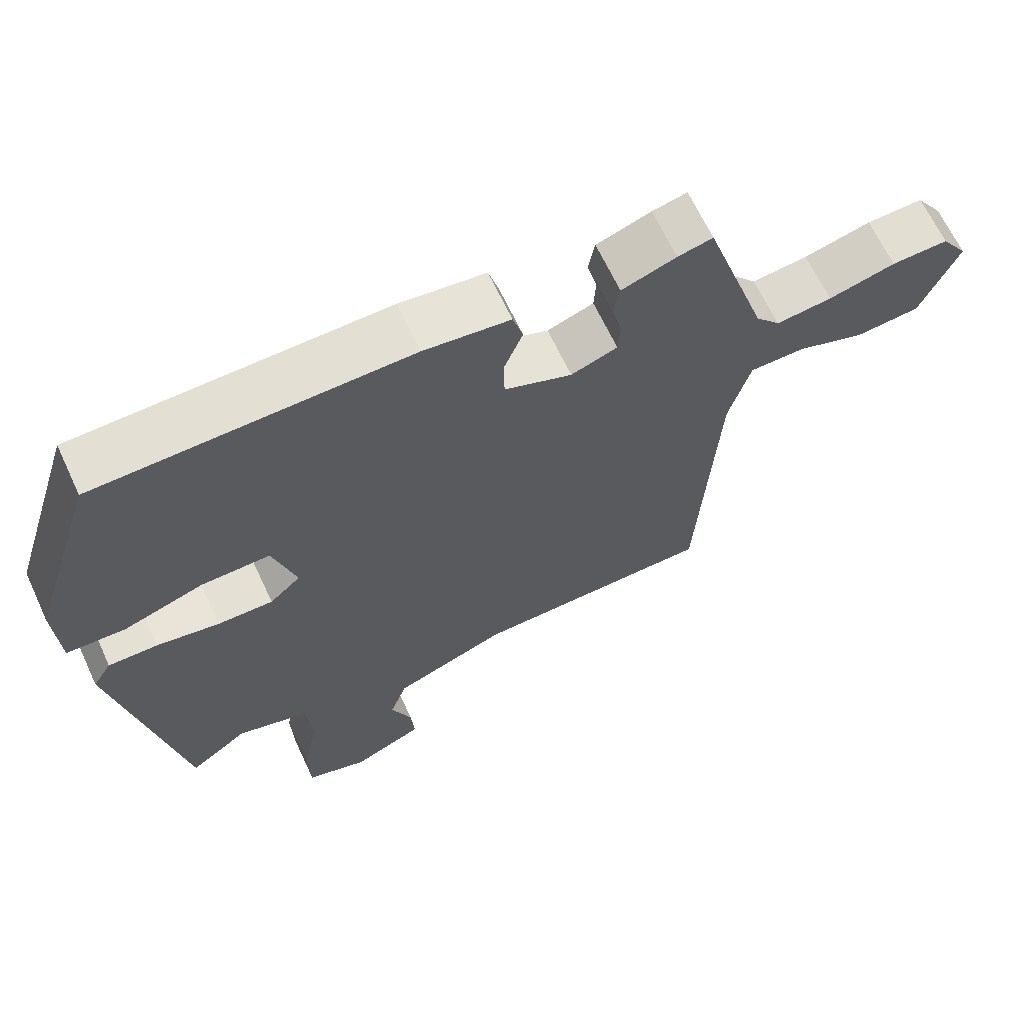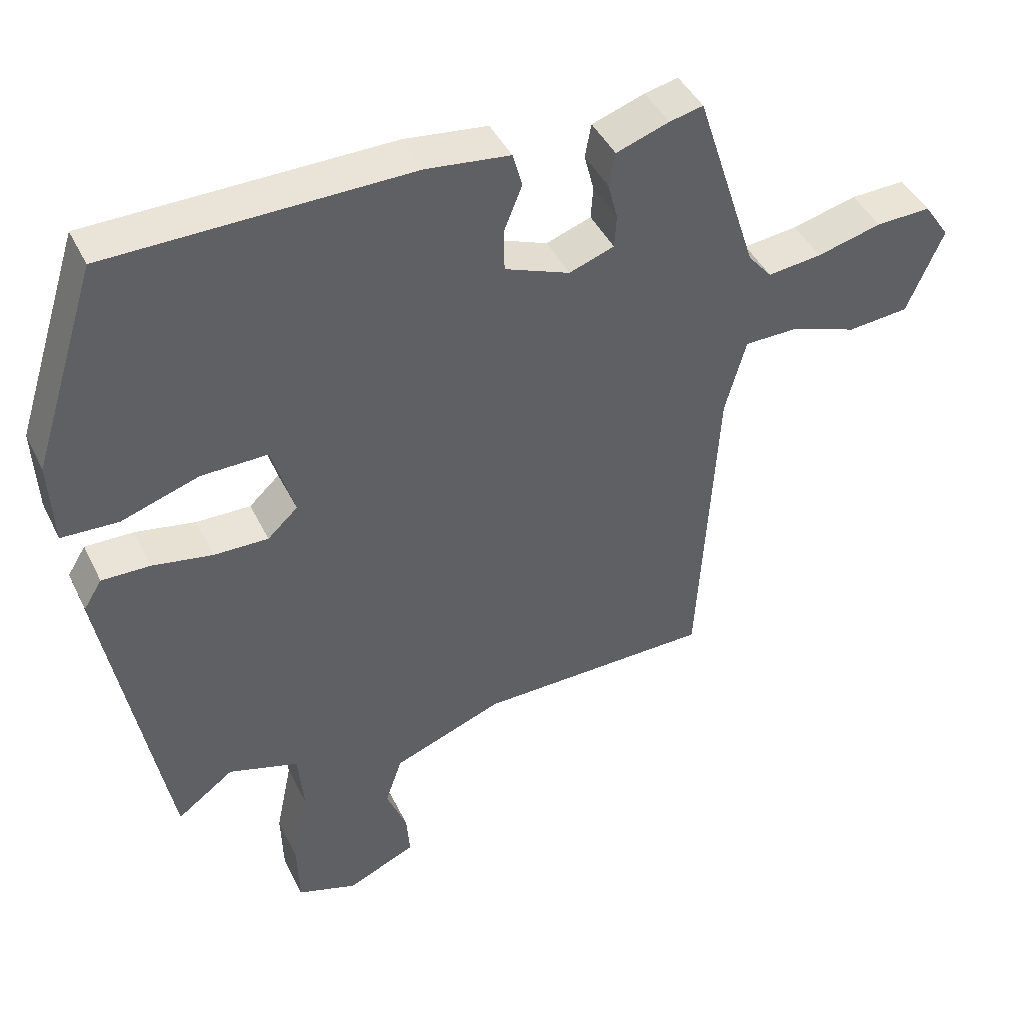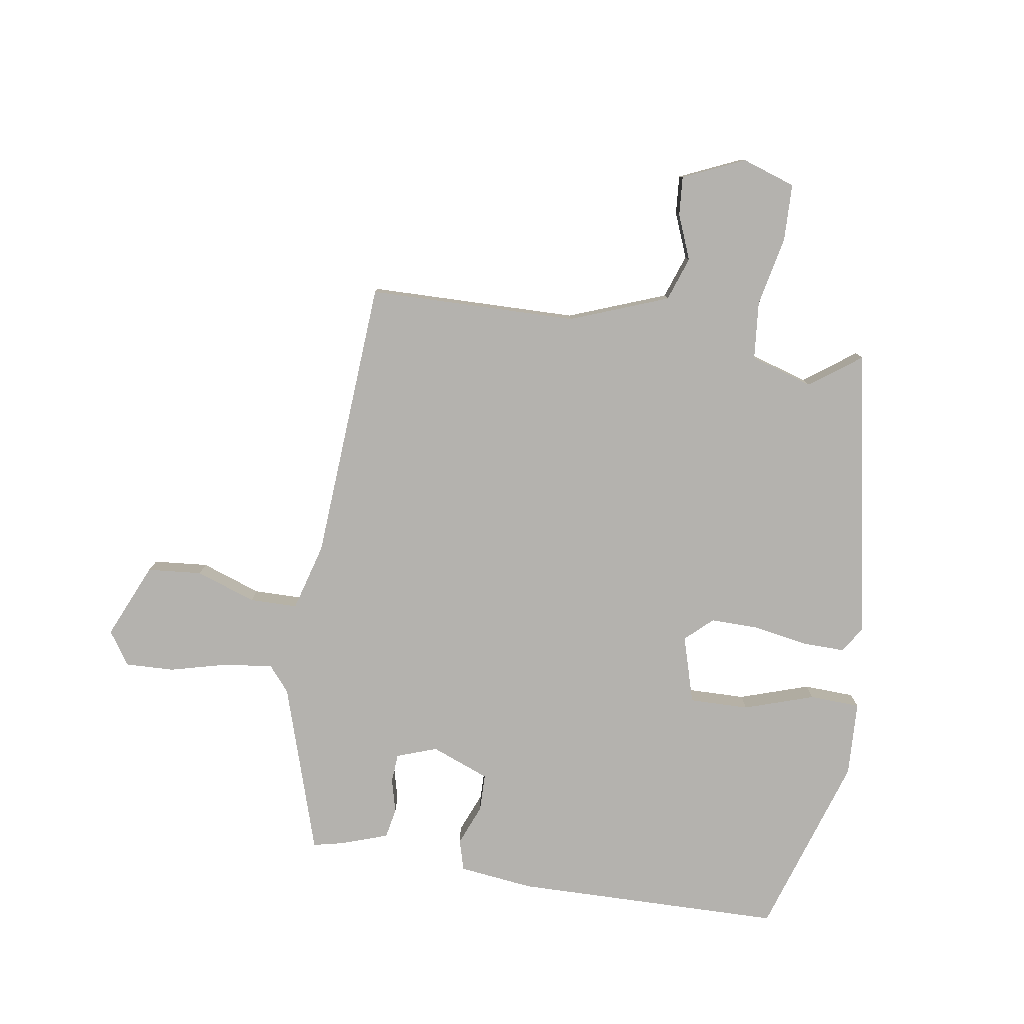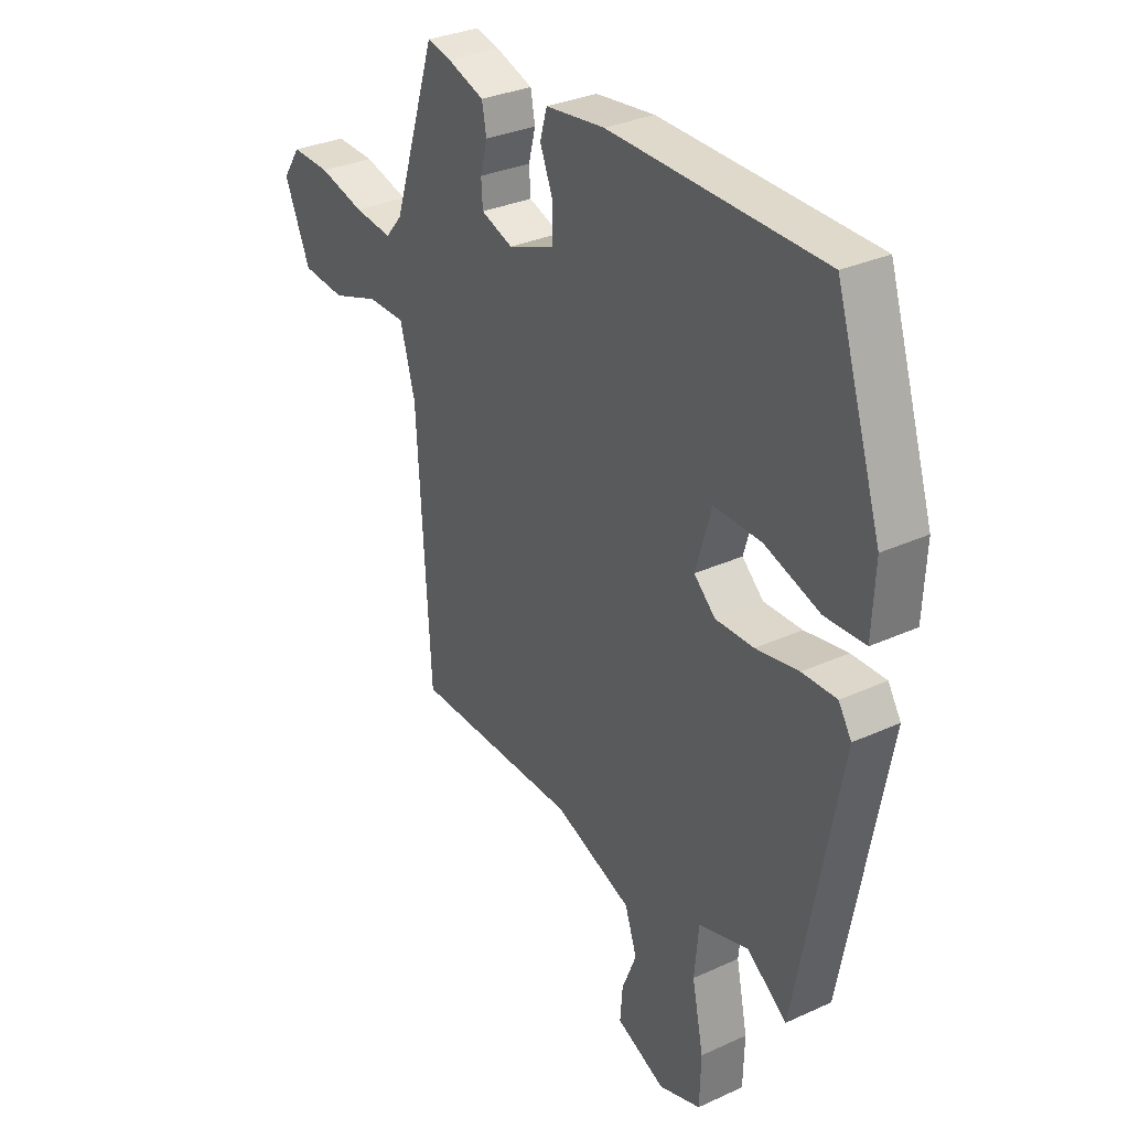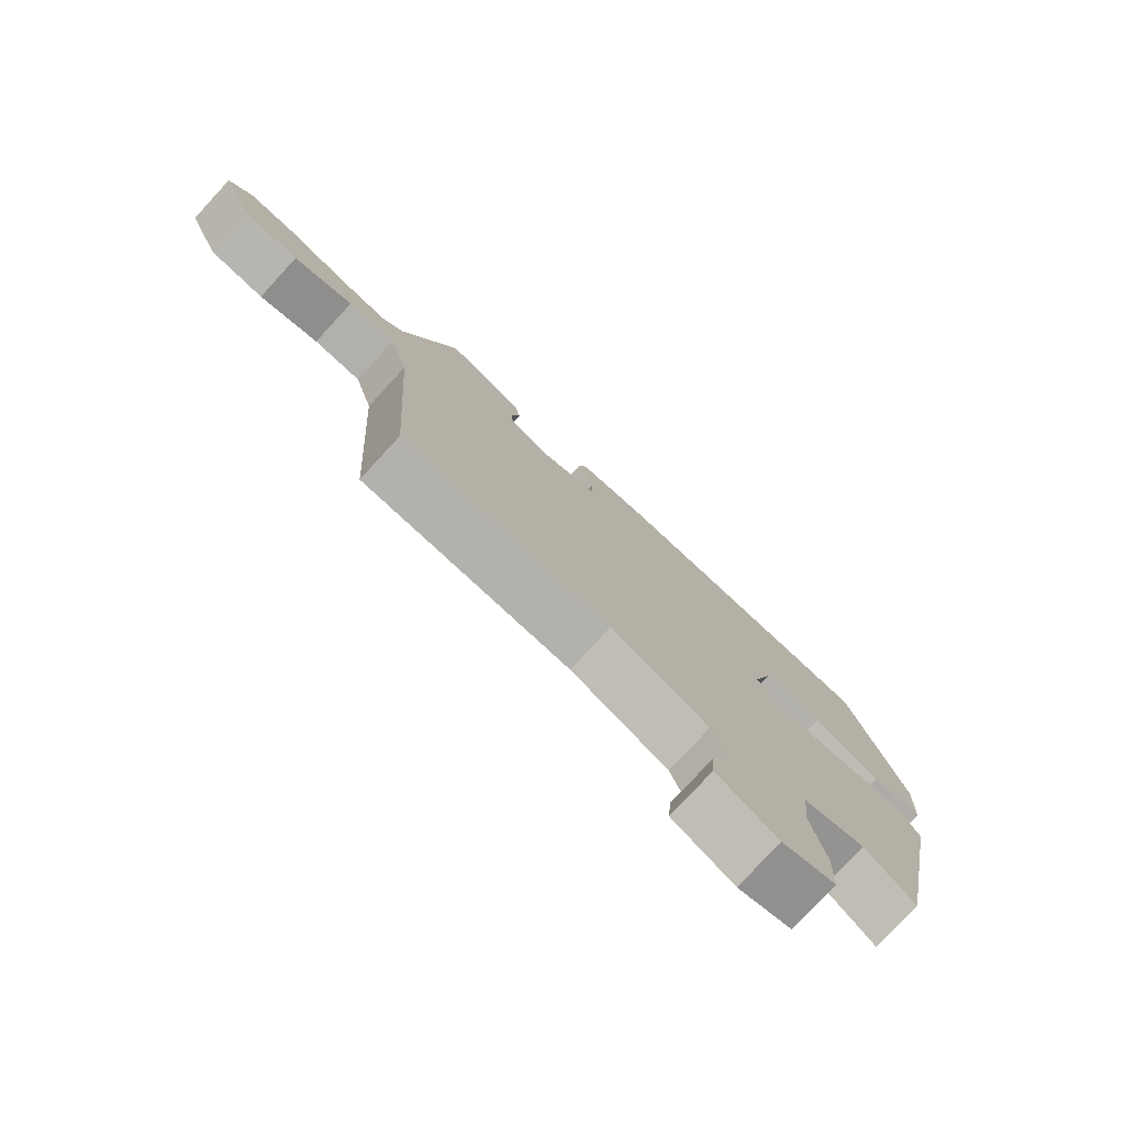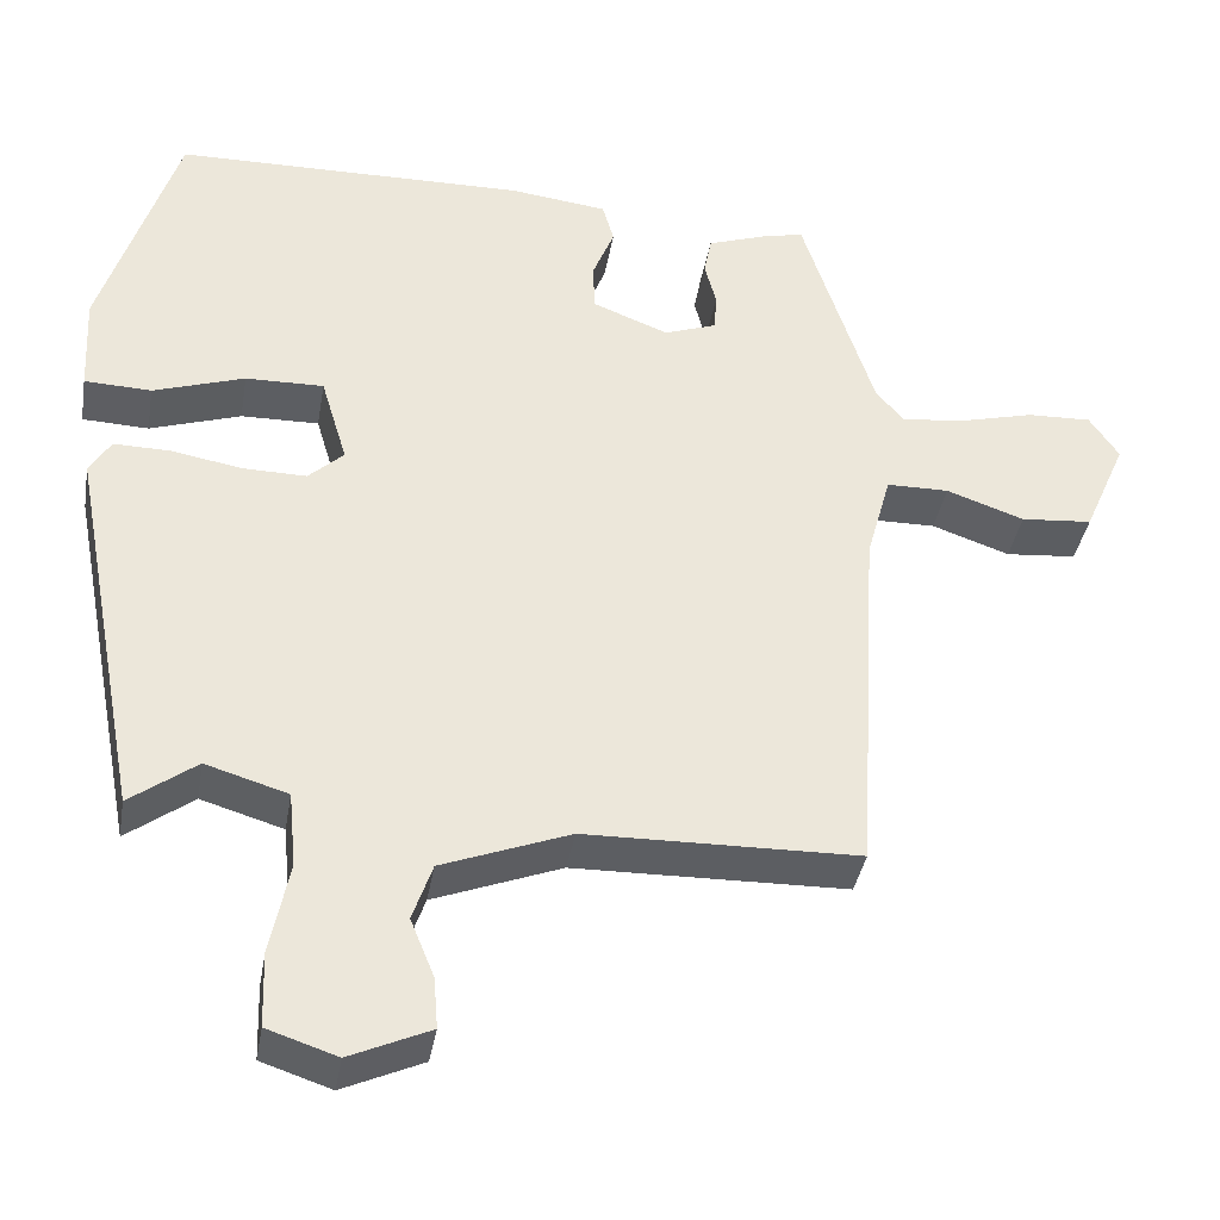
<metadata>
{"format":"obj","ext":"obj","renderer":"f3d","projection":"perspective","resolution":1024,"background":"white","views":[{"elev":65.8,"azim":-25.0,"up":"+Z"},{"elev":43.2,"azim":-24.6,"up":"+Z"},{"elev":-79.8,"azim":170.9,"up":"+Y"},{"elev":31.2,"azim":-123.2,"up":"+Z"},{"elev":-78.2,"azim":137.3,"up":"+Z"},{"elev":-38.1,"azim":-9.7,"up":"+Z"}]}
</metadata>
<code>
v -0.399 0.07 0.479
v 0.03 0.07 0.487
v 0.149 0.07 0.473
v 0.163 0.07 0.424
v 0.137 0.07 0.359
v 0.138 0.07 0.299
v 0.231 0.07 0.263
v 0.295 0.07 0.286
v 0.298 0.07 0.332
v 0.284 0.07 0.386
v 0.293 0.07 0.434
v 0.368 0.07 0.46
v 0.416 0.07 0.471
v 0.503 0.07 0.201
v 0.537 0.07 0.161
v 0.614 0.07 0.17
v 0.706 0.07 0.194
v 0.784 0.07 0.197
v 0.82 0.07 0.144
v 0.768 0.07 0.024
v 0.681 0.07 0.016
v 0.586 0.07 0.049
v 0.51 0.07 0.048
v 0.48 0.07 -0.06
v 0.453 0.07 -0.511
v 0.12 0.07 -0.518
v -0.036 0.07 -0.578
v -0.06 0.07 -0.648
v -0.031 0.07 -0.719
v -0.026 0.07 -0.781
v -0.124 0.07 -0.825
v -0.209 0.07 -0.797
v -0.212 0.07 -0.706
v -0.189 0.07 -0.594
v -0.198 0.07 -0.502
v -0.298 0.07 -0.472
v -0.379 0.07 -0.532
v -0.467 0.07 -0.067
v -0.441 0.07 -0.025
v -0.372 0.07 -0.026
v -0.286 0.07 -0.041
v -0.209 0.07 -0.042
v -0.166 0.07 -0.002
v -0.198 0.07 0.105
v -0.293 0.07 0.103
v -0.404 0.07 0.066
v -0.485 0.07 0.069
v -0.491 0.07 0.189
v -0.399 0 0.479
v 0.03 0 0.487
v 0.149 0 0.473
v 0.163 0 0.424
v 0.137 0 0.359
v 0.138 0 0.299
v 0.231 0 0.263
v 0.295 0 0.286
v 0.298 0 0.332
v 0.284 0 0.386
v 0.293 0 0.434
v 0.368 0 0.46
v 0.416 0 0.471
v 0.503 0 0.201
v 0.537 0 0.161
v 0.614 0 0.17
v 0.706 0 0.194
v 0.784 0 0.197
v 0.82 0 0.144
v 0.768 0 0.024
v 0.681 0 0.016
v 0.586 0 0.049
v 0.51 0 0.048
v 0.48 0 -0.06
v 0.453 0 -0.511
v 0.12 0 -0.518
v -0.036 0 -0.578
v -0.06 0 -0.648
v -0.031 0 -0.719
v -0.026 0 -0.781
v -0.124 0 -0.825
v -0.209 0 -0.797
v -0.212 0 -0.706
v -0.189 0 -0.594
v -0.198 0 -0.502
v -0.298 0 -0.472
v -0.379 0 -0.532
v -0.467 0 -0.067
v -0.441 0 -0.025
v -0.372 0 -0.026
v -0.286 0 -0.041
v -0.209 0 -0.042
v -0.166 0 -0.002
v -0.198 0 0.105
v -0.293 0 0.103
v -0.404 0 0.066
v -0.485 0 0.069
v -0.491 0 0.189
f 45 46 47 48
f 44 45 48 1
f 38 39 40 41
f 36 37 38 41
f 35 36 41 42
f 34 35 42 43
f 32 33 34
f 31 32 34
f 28 29 30 31
f 27 28 31 34
f 26 27 34 43
f 24 25 26 43
f 19 20 21 22
f 19 22 23
f 16 17 18 19
f 15 16 19 23
f 14 15 23 24
f 9 10 11 12
f 8 9 12 13
f 2 3 4 5
f 44 1 2 5
f 44 5 6
f 43 44 6 7
f 24 43 7 8
f 8 13 14 24
f 96 95 94 93
f 49 96 93 92
f 89 88 87 86
f 89 86 85 84
f 90 89 84 83
f 91 90 83 82
f 82 81 80
f 82 80 79
f 79 78 77 76
f 82 79 76 75
f 91 82 75 74
f 91 74 73 72
f 70 69 68 67
f 71 70 67
f 67 66 65 64
f 71 67 64 63
f 72 71 63 62
f 60 59 58 57
f 61 60 57 56
f 53 52 51 50
f 53 50 49 92
f 54 53 92
f 55 54 92 91
f 56 55 91 72
f 72 62 61 56
f 1 49 50 2
f 2 50 51 3
f 3 51 52 4
f 4 52 53 5
f 5 53 54 6
f 6 54 55 7
f 7 55 56 8
f 8 56 57 9
f 9 57 58 10
f 10 58 59 11
f 11 59 60 12
f 12 60 61 13
f 13 61 62 14
f 14 62 63 15
f 15 63 64 16
f 16 64 65 17
f 17 65 66 18
f 18 66 67 19
f 19 67 68 20
f 20 68 69 21
f 21 69 70 22
f 22 70 71 23
f 23 71 72 24
f 24 72 73 25
f 25 73 74 26
f 26 74 75 27
f 27 75 76 28
f 28 76 77 29
f 29 77 78 30
f 30 78 79 31
f 31 79 80 32
f 32 80 81 33
f 33 81 82 34
f 34 82 83 35
f 35 83 84 36
f 36 84 85 37
f 37 85 86 38
f 38 86 87 39
f 39 87 88 40
f 40 88 89 41
f 41 89 90 42
f 42 90 91 43
f 43 91 92 44
f 44 92 93 45
f 45 93 94 46
f 46 94 95 47
f 47 95 96 48
f 48 96 49 1

</code>
